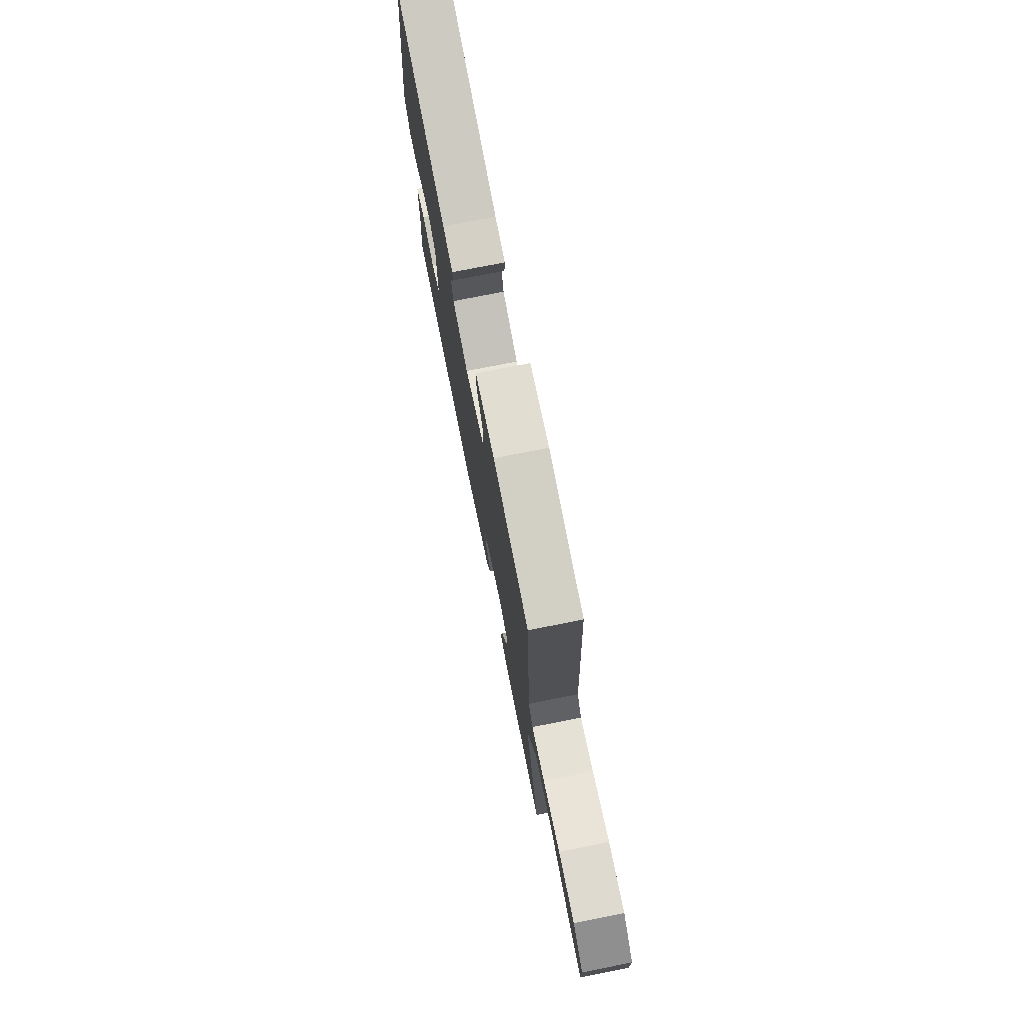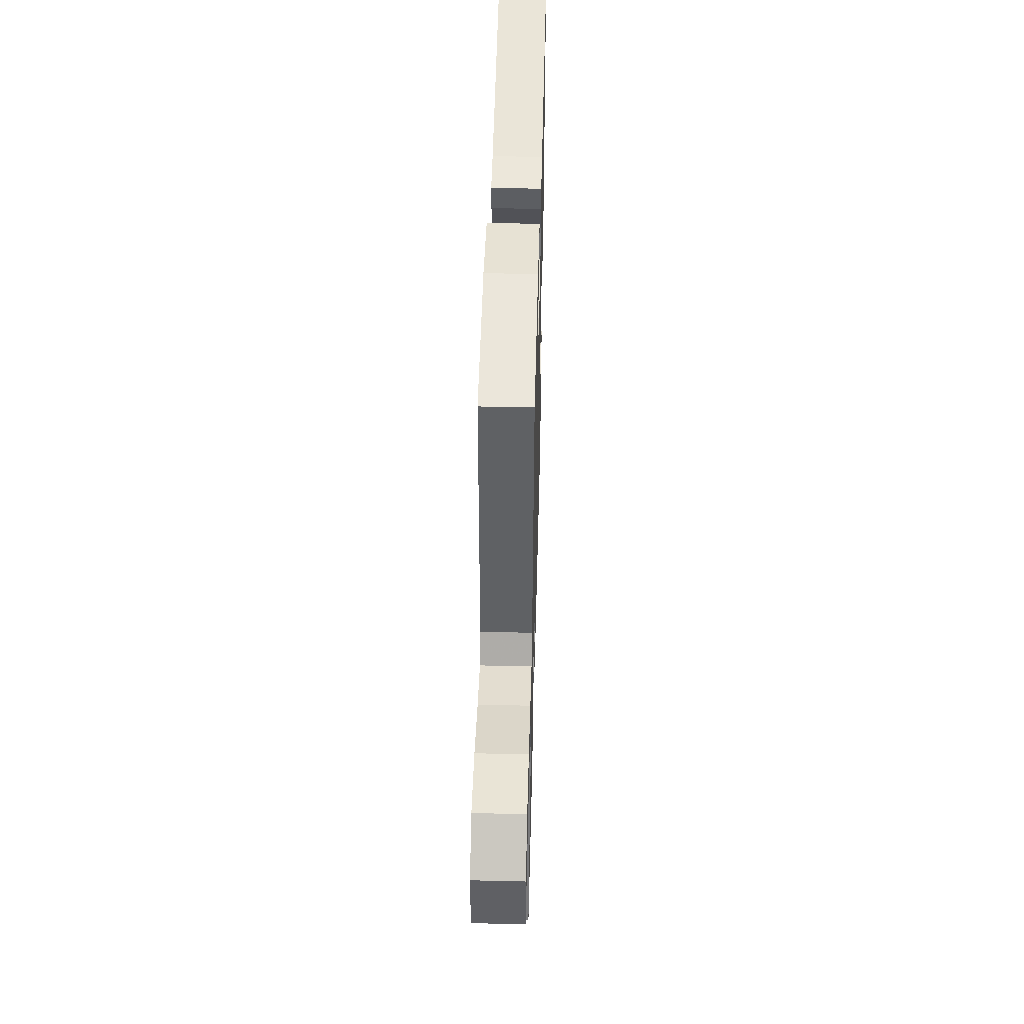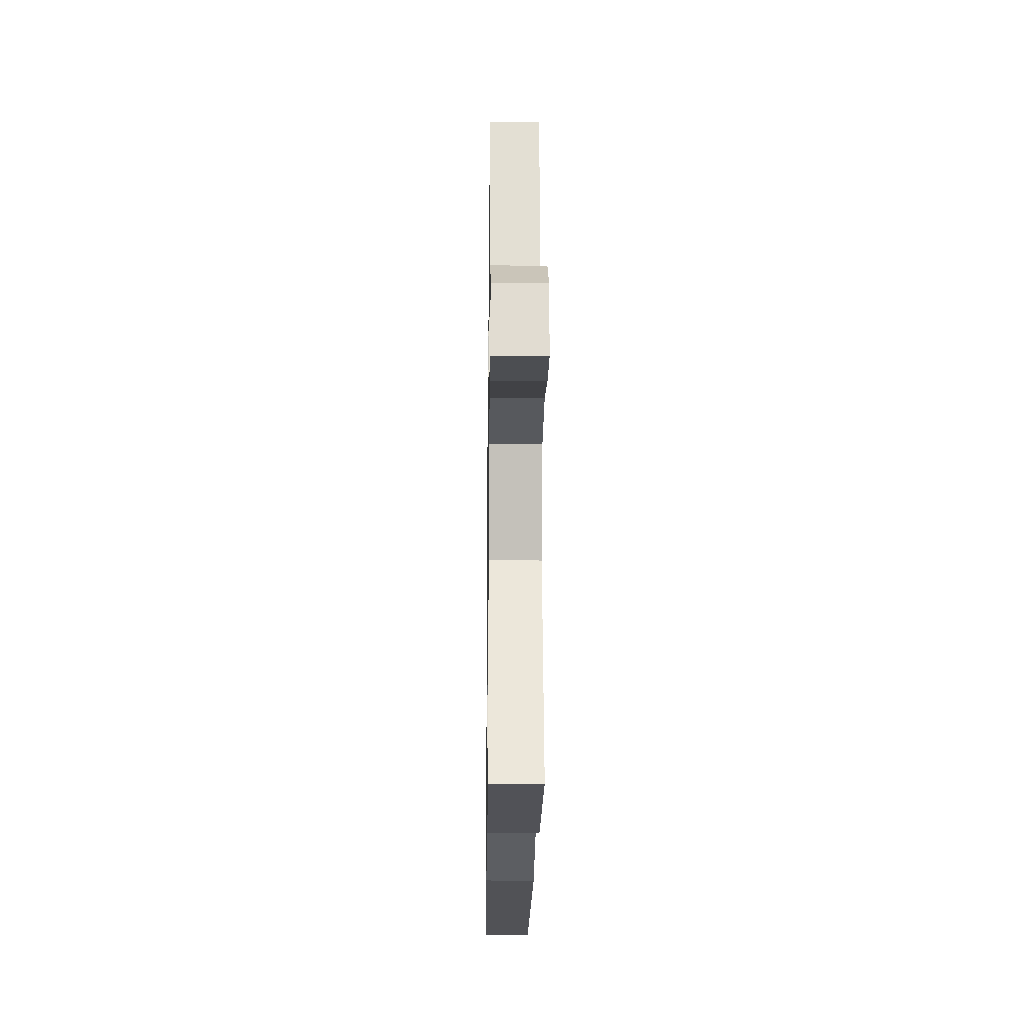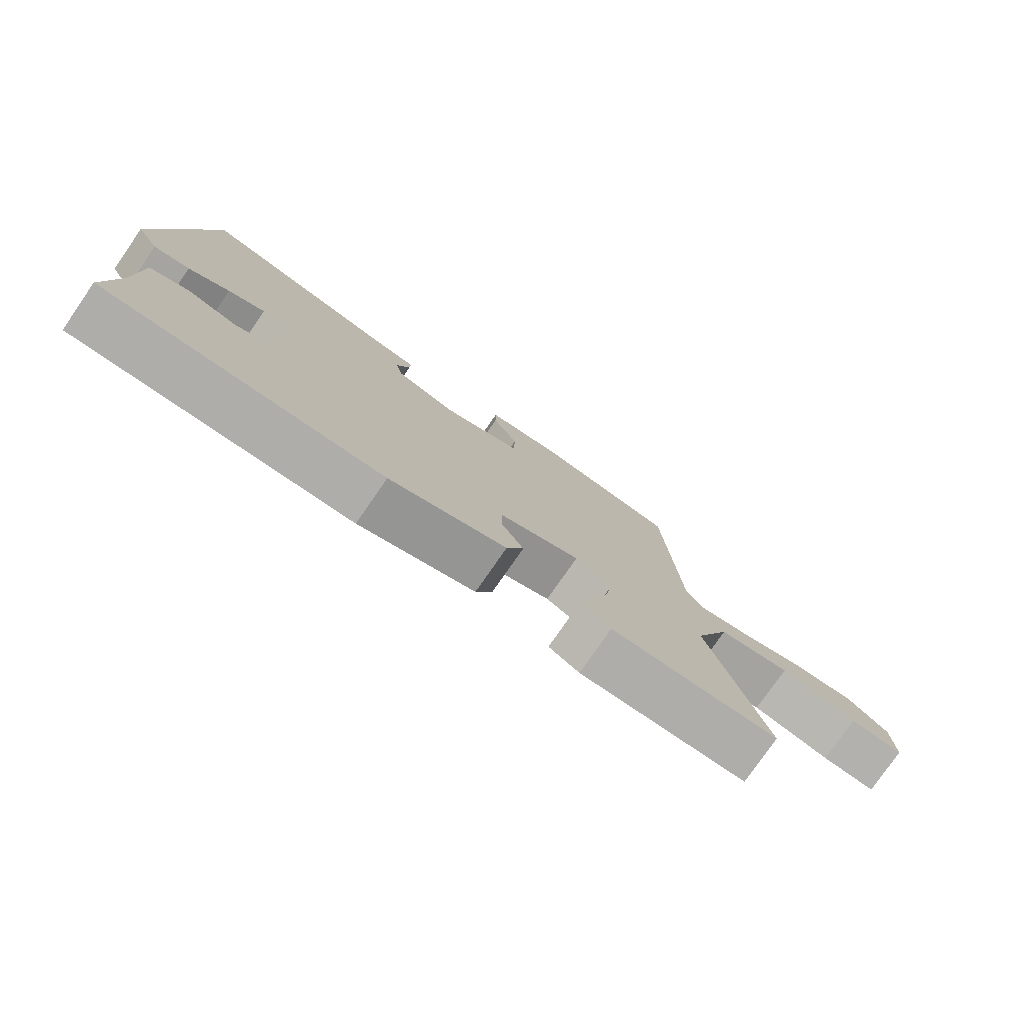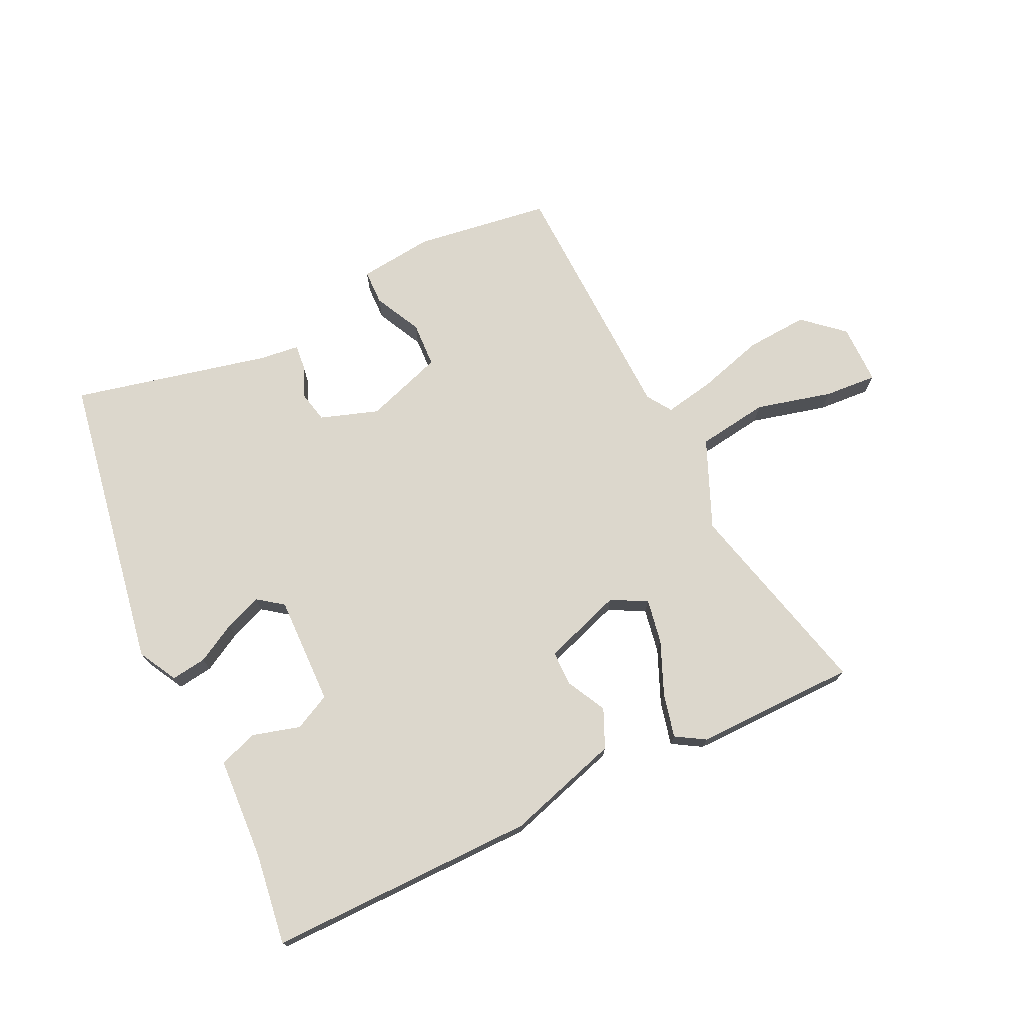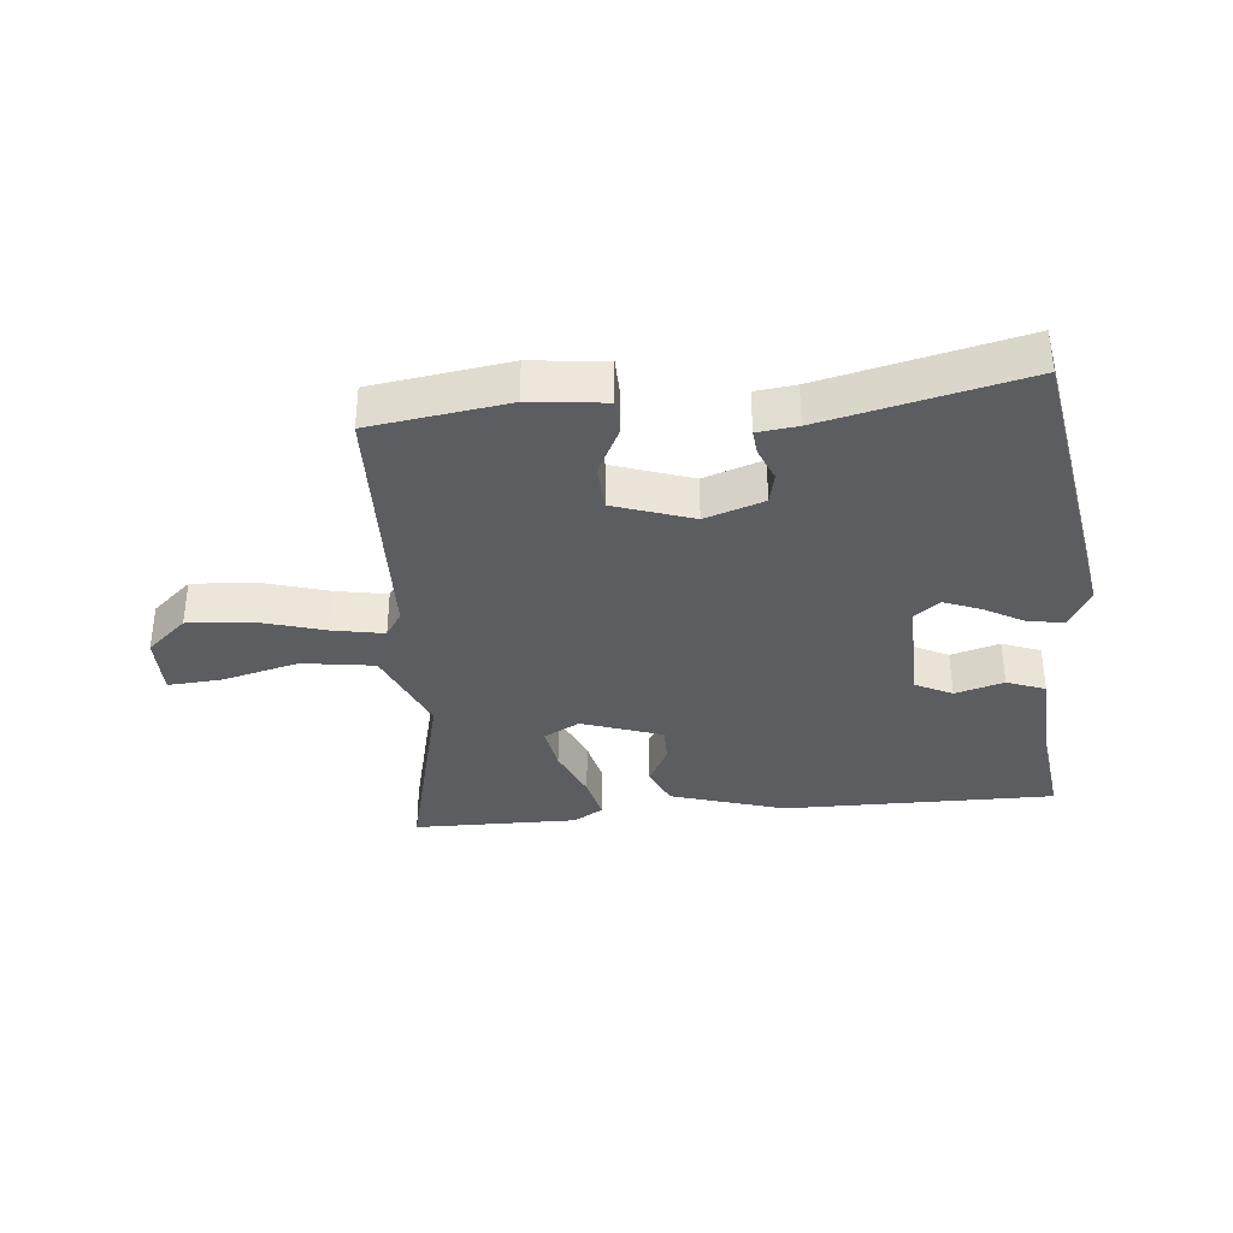
<metadata>
{"format":"obj","ext":"obj","renderer":"f3d","projection":"perspective","resolution":1024,"background":"white","views":[{"elev":75.4,"azim":-101.2,"up":"+Z"},{"elev":47.5,"azim":-88.5,"up":"+Z"},{"elev":-19.6,"azim":-90.8,"up":"+Z"},{"elev":-78.1,"azim":145.3,"up":"+Z"},{"elev":73.0,"azim":155.7,"up":"+Y"},{"elev":-35.9,"azim":6.8,"up":"+Y"}]}
</metadata>
<code>
v -0.552 0.07 -0.468
v -0.465 0.07 -0.149
v -0.522 0.07 -0.007
v -0.635 0.07 0.012
v -0.757 0.07 -0.016
v -0.841 0.07 -0.02
v -0.839 0.07 0.076
v -0.775 0.07 0.13
v -0.676 0.07 0.121
v -0.572 0.07 0.088
v -0.492 0.07 0.071
v -0.465 0.07 0.11
v -0.443 0.07 0.517
v -0.227 0.07 0.543
v -0.109 0.07 0.527
v -0.109 0.07 0.471
v -0.148 0.07 0.397
v -0.146 0.07 0.325
v -0.023 0.07 0.28
v 0.07 0.07 0.309
v 0.082 0.07 0.358
v 0.062 0.07 0.41
v 0.059 0.07 0.449
v 0.122 0.07 0.455
v 0.437 0.07 0.52
v 0.508 0.07 0.044
v 0.473 0.07 -0.017
v 0.417 0.07 -0.008
v 0.354 0.07 0.029
v 0.297 0.07 0.053
v 0.256 0.07 0.024
v 0.256 0.07 -0.15
v 0.313 0.07 -0.18
v 0.39 0.07 -0.16
v 0.45 0.07 -0.184
v 0.455 0.07 -0.346
v 0.472 0.07 -0.493
v 0.045 0.07 -0.48
v -0.134 0.07 -0.421
v -0.16 0.07 -0.359
v -0.126 0.07 -0.297
v -0.125 0.07 -0.241
v -0.25 0.07 -0.195
v -0.307 0.07 -0.224
v -0.296 0.07 -0.295
v -0.262 0.07 -0.38
v -0.247 0.07 -0.45
v -0.294 0.07 -0.477
v -0.552 0 -0.468
v -0.465 0 -0.149
v -0.522 0 -0.007
v -0.635 0 0.012
v -0.757 0 -0.016
v -0.841 0 -0.02
v -0.839 0 0.076
v -0.775 0 0.13
v -0.676 0 0.121
v -0.572 0 0.088
v -0.492 0 0.071
v -0.465 0 0.11
v -0.443 0 0.517
v -0.227 0 0.543
v -0.109 0 0.527
v -0.109 0 0.471
v -0.148 0 0.397
v -0.146 0 0.325
v -0.023 0 0.28
v 0.07 0 0.309
v 0.082 0 0.358
v 0.062 0 0.41
v 0.059 0 0.449
v 0.122 0 0.455
v 0.437 0 0.52
v 0.508 0 0.044
v 0.473 0 -0.017
v 0.417 0 -0.008
v 0.354 0 0.029
v 0.297 0 0.053
v 0.256 0 0.024
v 0.256 0 -0.15
v 0.313 0 -0.18
v 0.39 0 -0.16
v 0.45 0 -0.184
v 0.455 0 -0.346
v 0.472 0 -0.493
v 0.045 0 -0.48
v -0.134 0 -0.421
v -0.16 0 -0.359
v -0.126 0 -0.297
v -0.125 0 -0.241
v -0.25 0 -0.195
v -0.307 0 -0.224
v -0.296 0 -0.295
v -0.262 0 -0.38
v -0.247 0 -0.45
v -0.294 0 -0.477
f 45 46 47 48
f 44 45 48 1
f 38 39 40 41
f 36 37 38 41
f 36 41 42
f 33 34 35 36
f 32 33 36 42
f 31 32 42 43
f 26 27 28 29
f 24 25 26 29
f 24 29 30
f 21 22 23 24
f 20 21 24 30
f 19 20 30 31
f 14 15 16 17
f 12 13 14 17
f 11 12 17 18
f 7 8 9 10
f 7 10 11
f 4 5 6 7
f 3 4 7 11
f 2 3 11 18
f 44 1 2 18
f 18 19 31 43
f 18 43 44
f 96 95 94 93
f 49 96 93 92
f 89 88 87 86
f 89 86 85 84
f 90 89 84
f 84 83 82 81
f 90 84 81 80
f 91 90 80 79
f 77 76 75 74
f 77 74 73 72
f 78 77 72
f 72 71 70 69
f 78 72 69 68
f 79 78 68 67
f 65 64 63 62
f 65 62 61 60
f 66 65 60 59
f 58 57 56 55
f 59 58 55
f 55 54 53 52
f 59 55 52 51
f 66 59 51 50
f 66 50 49 92
f 91 79 67 66
f 92 91 66
f 1 49 50 2
f 2 50 51 3
f 3 51 52 4
f 4 52 53 5
f 5 53 54 6
f 6 54 55 7
f 7 55 56 8
f 8 56 57 9
f 9 57 58 10
f 10 58 59 11
f 11 59 60 12
f 12 60 61 13
f 13 61 62 14
f 14 62 63 15
f 15 63 64 16
f 16 64 65 17
f 17 65 66 18
f 18 66 67 19
f 19 67 68 20
f 20 68 69 21
f 21 69 70 22
f 22 70 71 23
f 23 71 72 24
f 24 72 73 25
f 25 73 74 26
f 26 74 75 27
f 27 75 76 28
f 28 76 77 29
f 29 77 78 30
f 30 78 79 31
f 31 79 80 32
f 32 80 81 33
f 33 81 82 34
f 34 82 83 35
f 35 83 84 36
f 36 84 85 37
f 37 85 86 38
f 38 86 87 39
f 39 87 88 40
f 40 88 89 41
f 41 89 90 42
f 42 90 91 43
f 43 91 92 44
f 44 92 93 45
f 45 93 94 46
f 46 94 95 47
f 47 95 96 48
f 48 96 49 1

</code>
